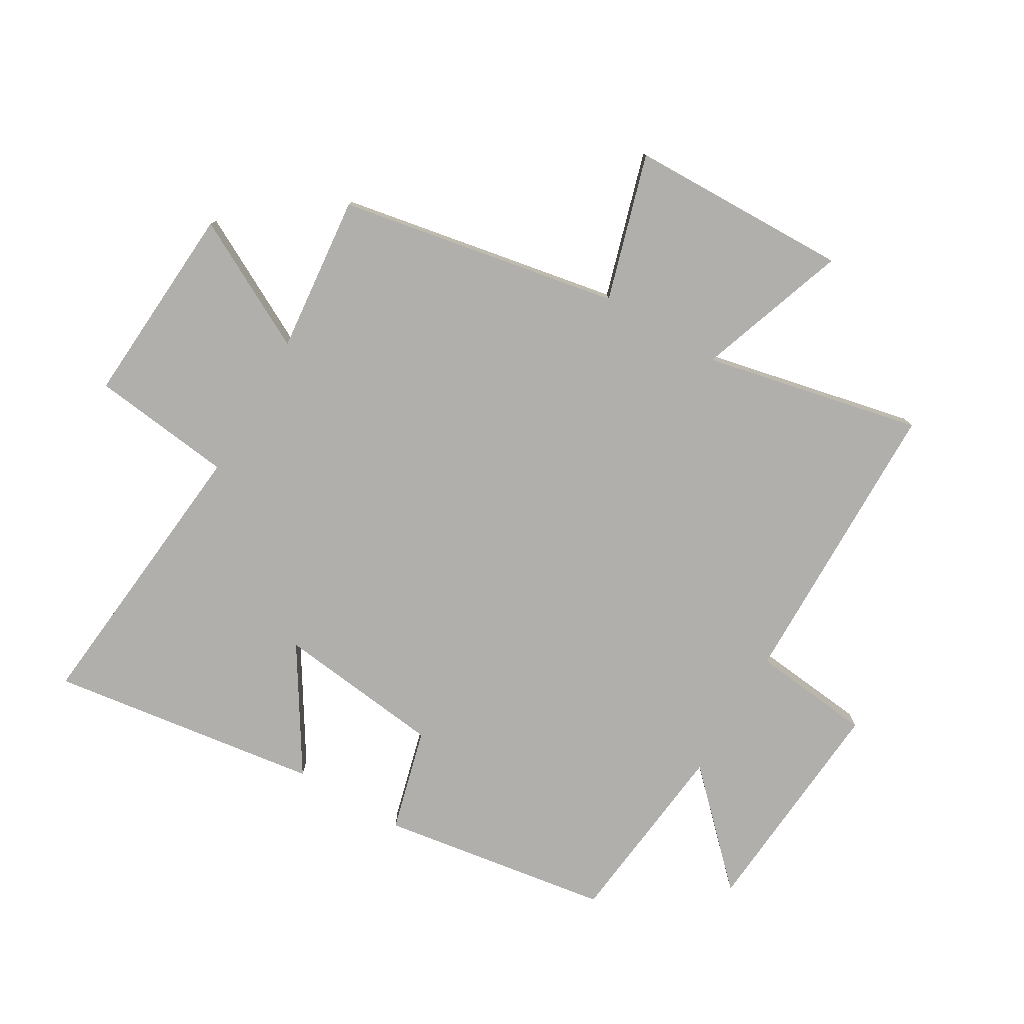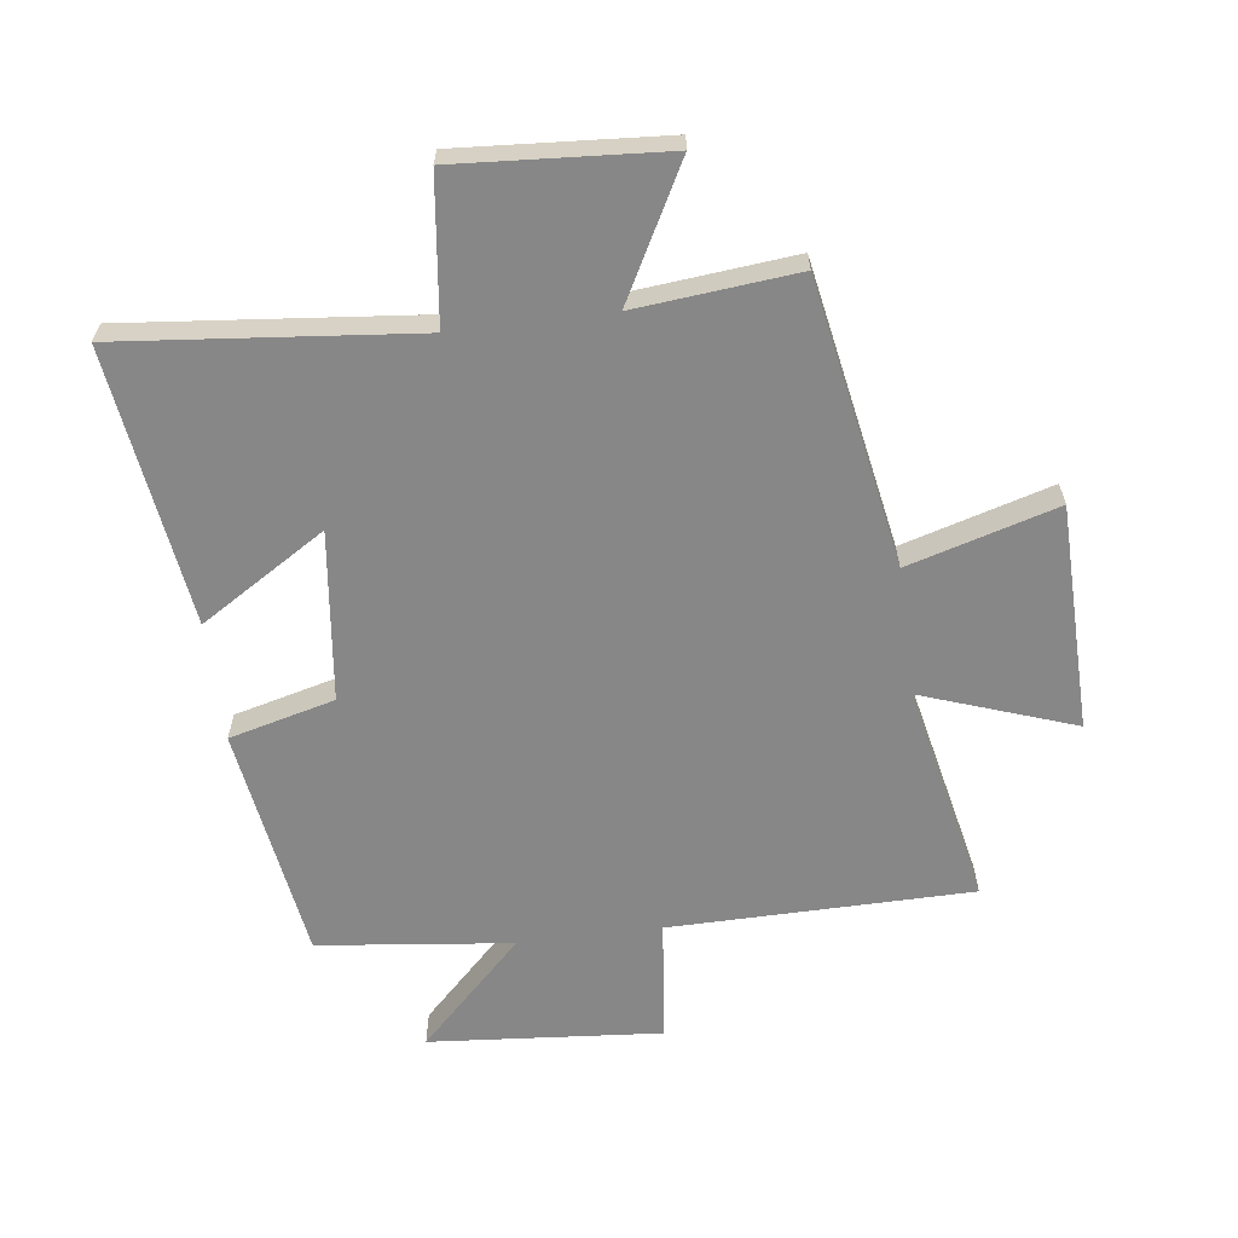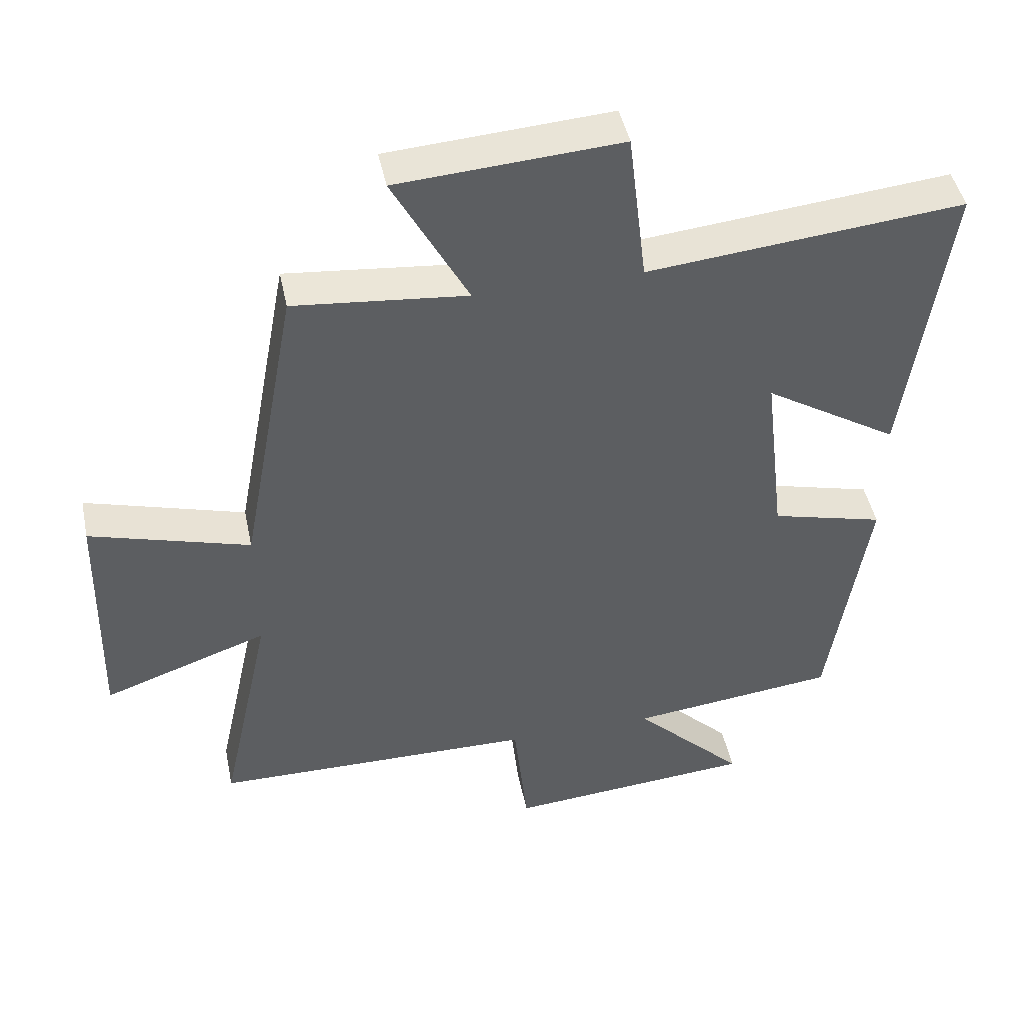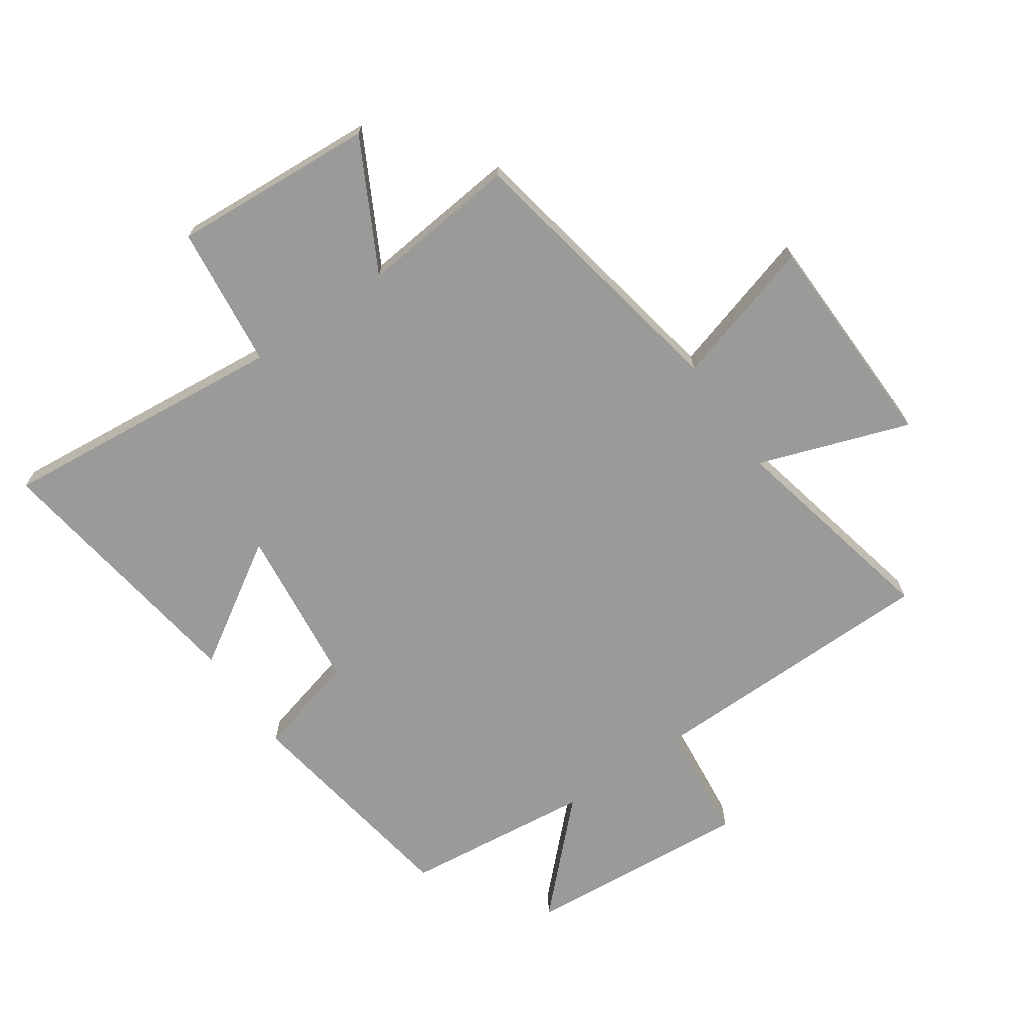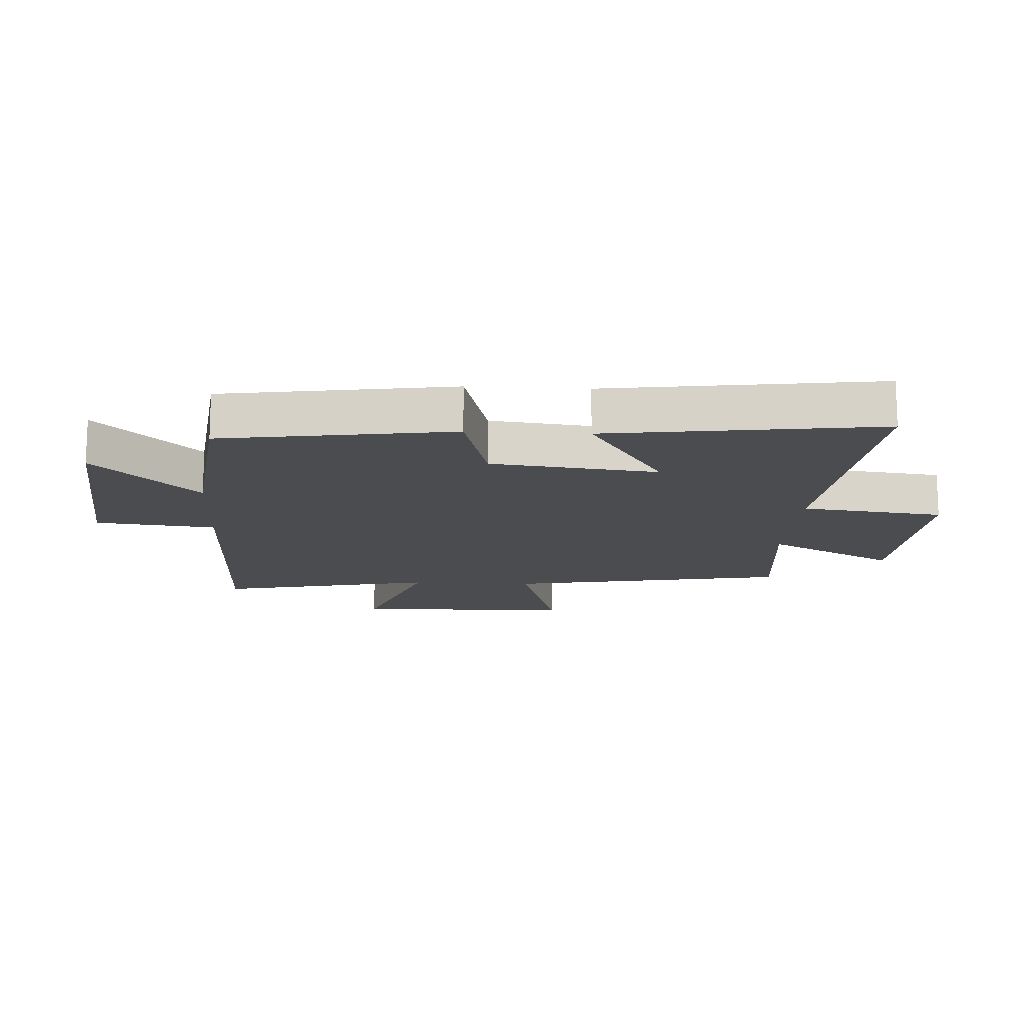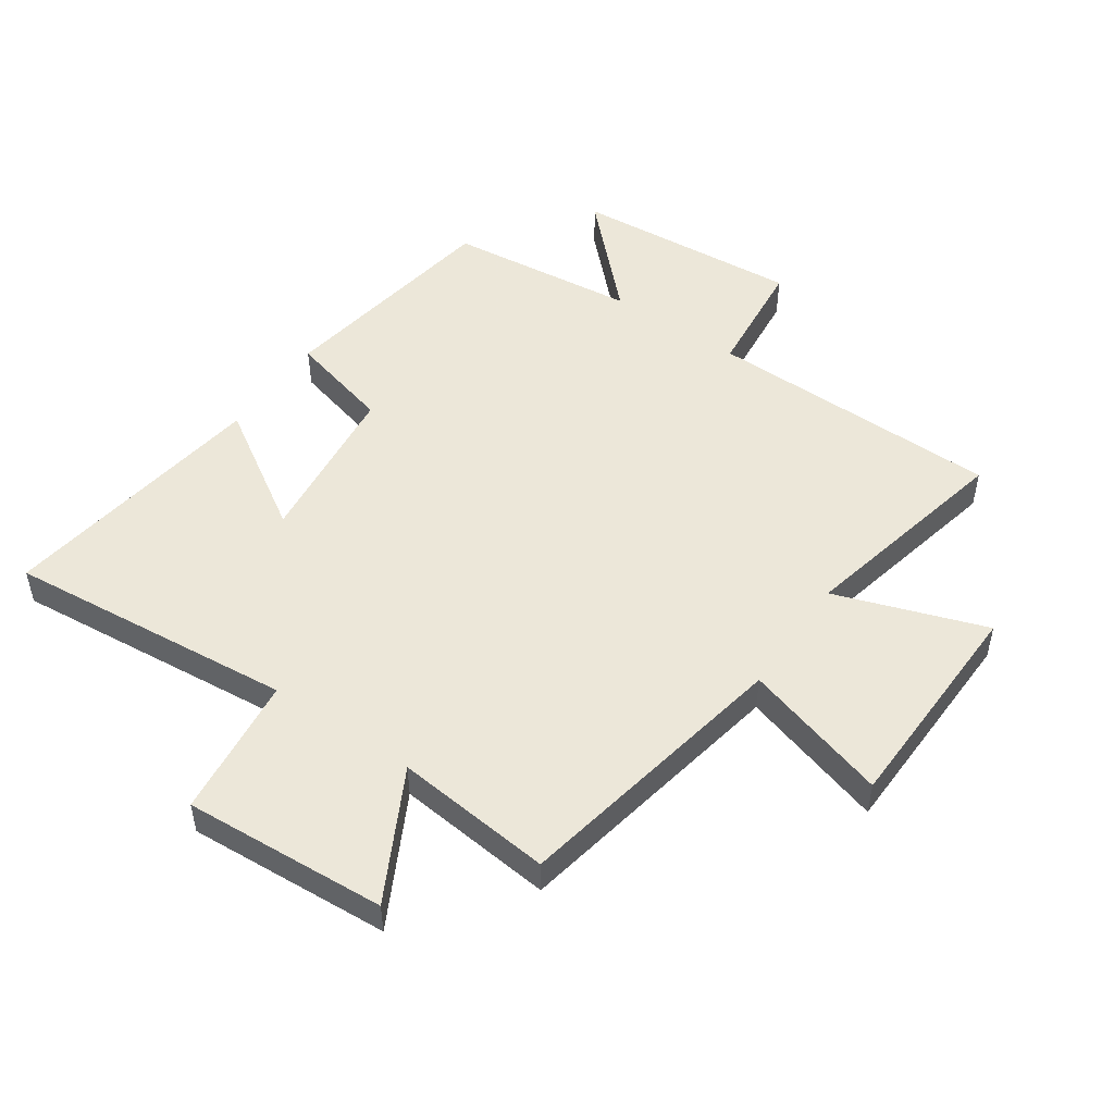
<metadata>
{"format":"obj","ext":"obj","renderer":"f3d","projection":"perspective","resolution":1024,"background":"white","views":[{"elev":-78.3,"azim":59.6,"up":"+Y"},{"elev":-62.4,"azim":7.2,"up":"+Y"},{"elev":45.8,"azim":168.3,"up":"+Z"},{"elev":-69.2,"azim":34.7,"up":"+Y"},{"elev":-14.8,"azim":-93.3,"up":"+Y"},{"elev":50.2,"azim":34.7,"up":"+Y"}]}
</metadata>
<code>
v 0.577 0.07 -0.494
v 0.094 0.07 -0.5
v 0.073 0.07 -0.697
v -0.299 0.07 -0.667
v -0.132 0.07 -0.5
v -0.442 0.07 -0.465
v -0.5 0.07 -0.088
v -0.331 0.07 -0.044
v -0.299 0.07 0.228
v -0.5 0.07 0.102
v -0.562 0.07 0.546
v -0.091 0.07 0.5
v -0.063 0.07 0.733
v 0.269 0.07 0.711
v 0.157 0.07 0.5
v 0.415 0.07 0.526
v 0.5 0.07 0.067
v 0.738 0.07 0.137
v 0.746 0.07 -0.225
v 0.5 0.07 -0.139
v 0.577 0 -0.494
v 0.094 0 -0.5
v 0.073 0 -0.697
v -0.299 0 -0.667
v -0.132 0 -0.5
v -0.442 0 -0.465
v -0.5 0 -0.088
v -0.331 0 -0.044
v -0.299 0 0.228
v -0.5 0 0.102
v -0.562 0 0.546
v -0.091 0 0.5
v -0.063 0 0.733
v 0.269 0 0.711
v 0.157 0 0.5
v 0.415 0 0.526
v 0.5 0 0.067
v 0.738 0 0.137
v 0.746 0 -0.225
v 0.5 0 -0.139
f 17 18 19 20
f 15 16 17 20
f 15 20 1 2
f 12 13 14 15
f 12 15 2 3
f 9 10 11 12
f 8 9 12 3
f 5 6 7 8
f 5 8 3
f 3 4 5
f 40 39 38 37
f 40 37 36 35
f 22 21 40 35
f 35 34 33 32
f 23 22 35 32
f 32 31 30 29
f 23 32 29 28
f 28 27 26 25
f 23 28 25
f 25 24 23
f 1 21 22 2
f 2 22 23 3
f 3 23 24 4
f 4 24 25 5
f 5 25 26 6
f 6 26 27 7
f 7 27 28 8
f 8 28 29 9
f 9 29 30 10
f 10 30 31 11
f 11 31 32 12
f 12 32 33 13
f 13 33 34 14
f 14 34 35 15
f 15 35 36 16
f 16 36 37 17
f 17 37 38 18
f 18 38 39 19
f 19 39 40 20
f 20 40 21 1

</code>
